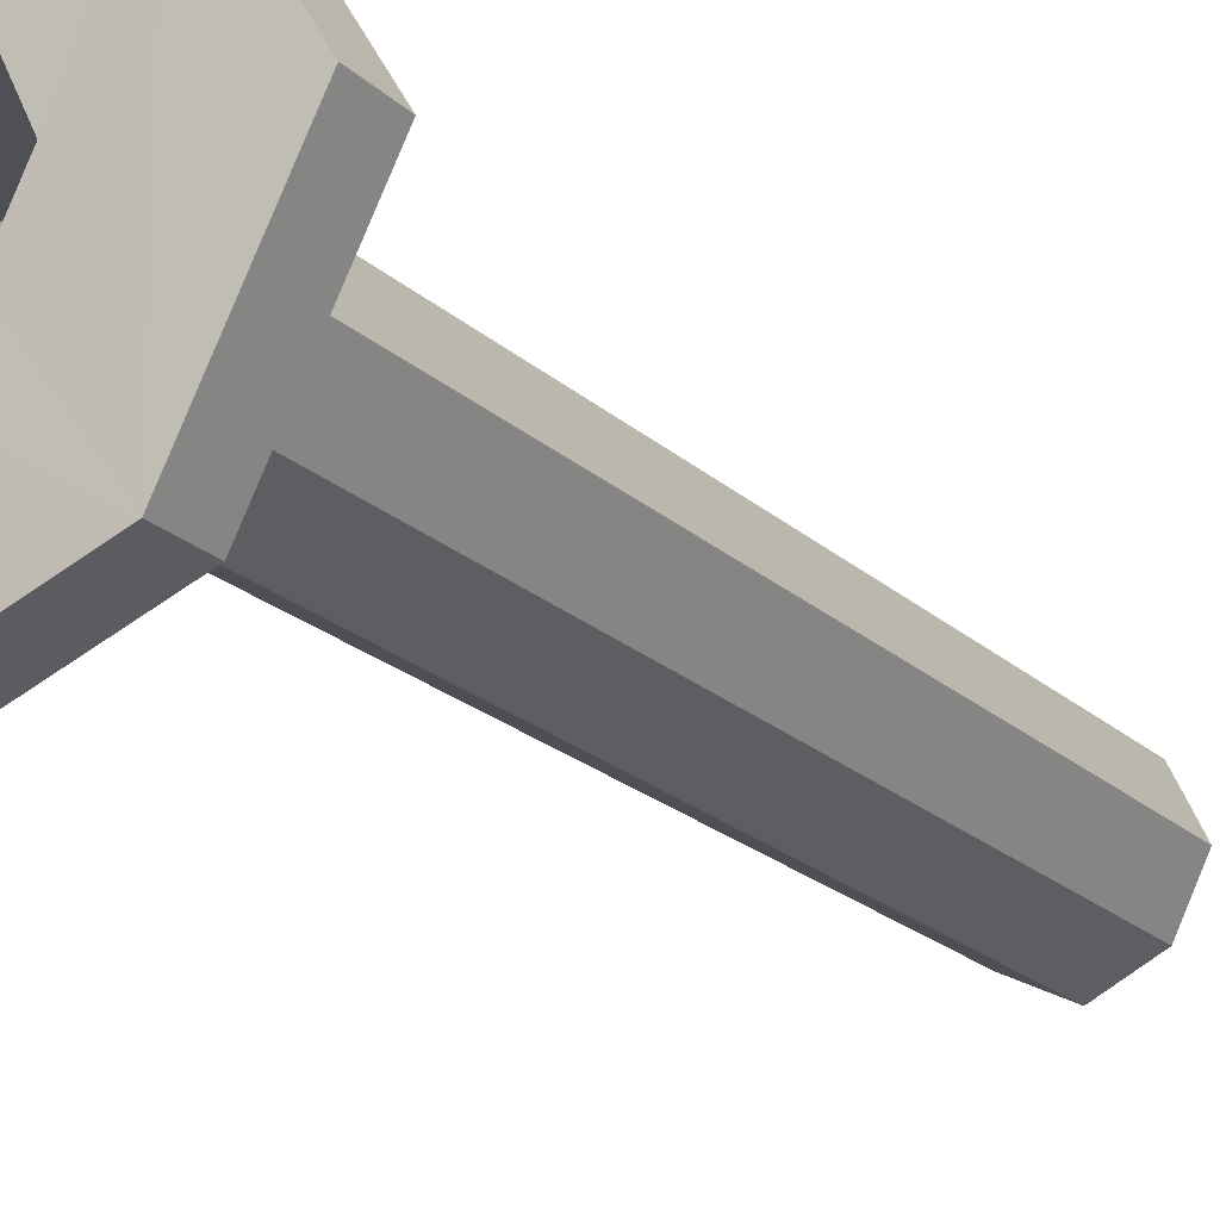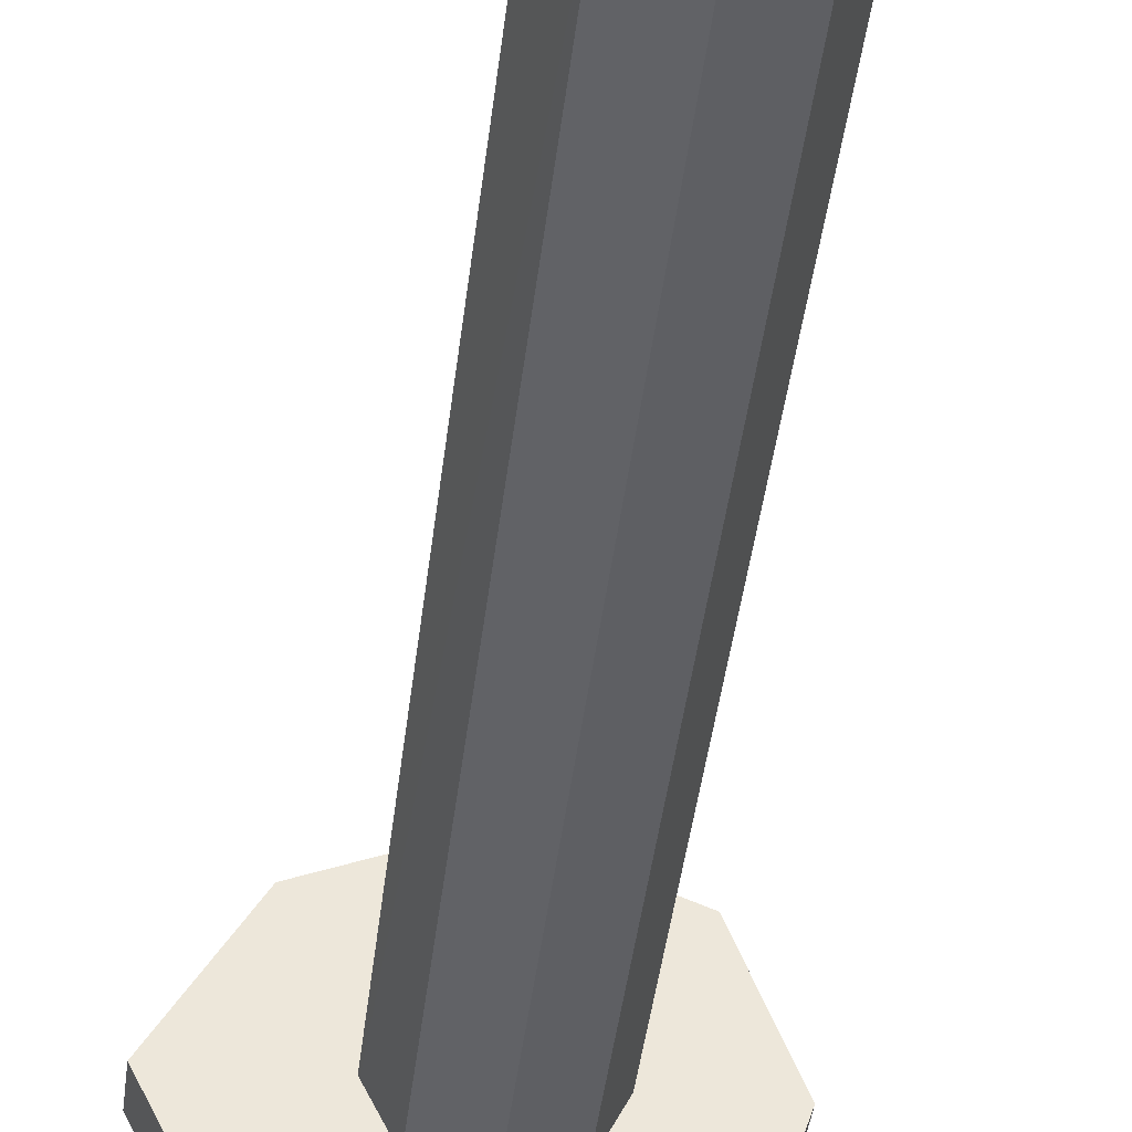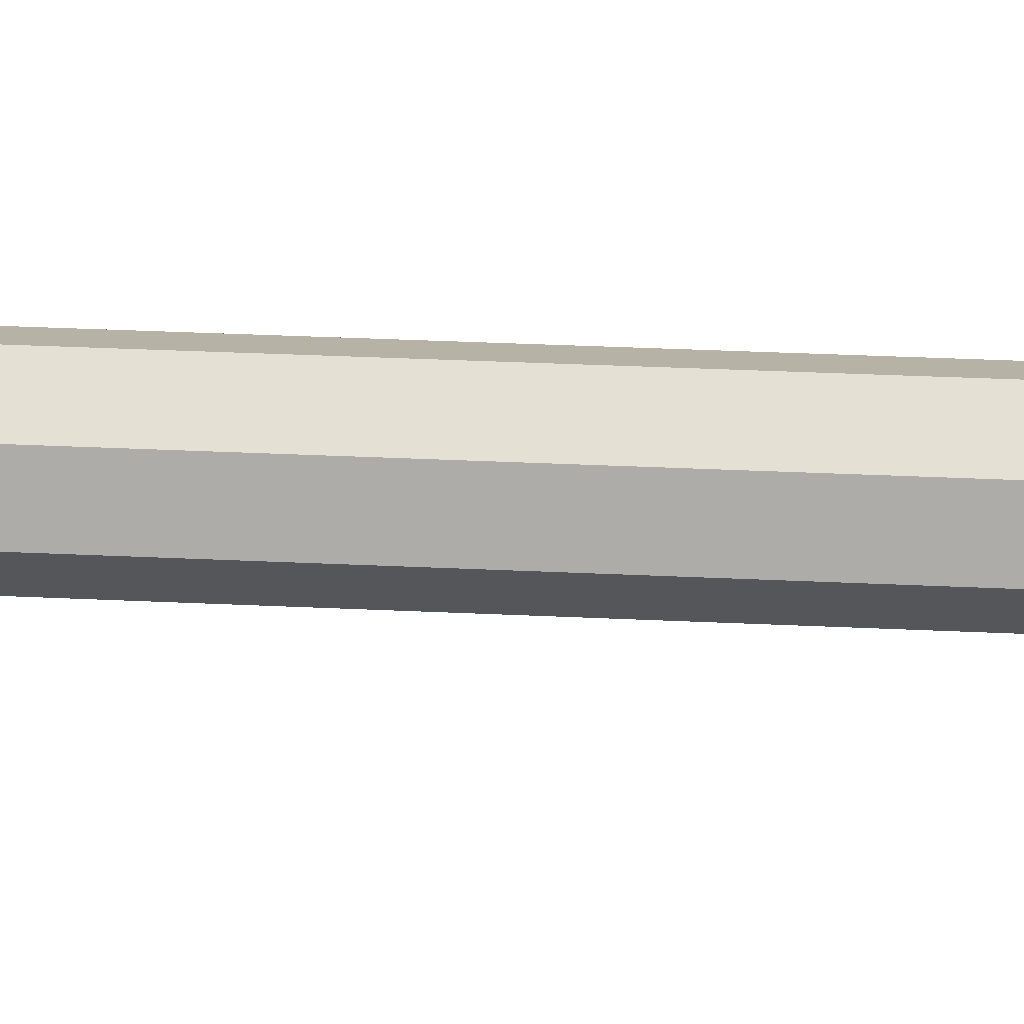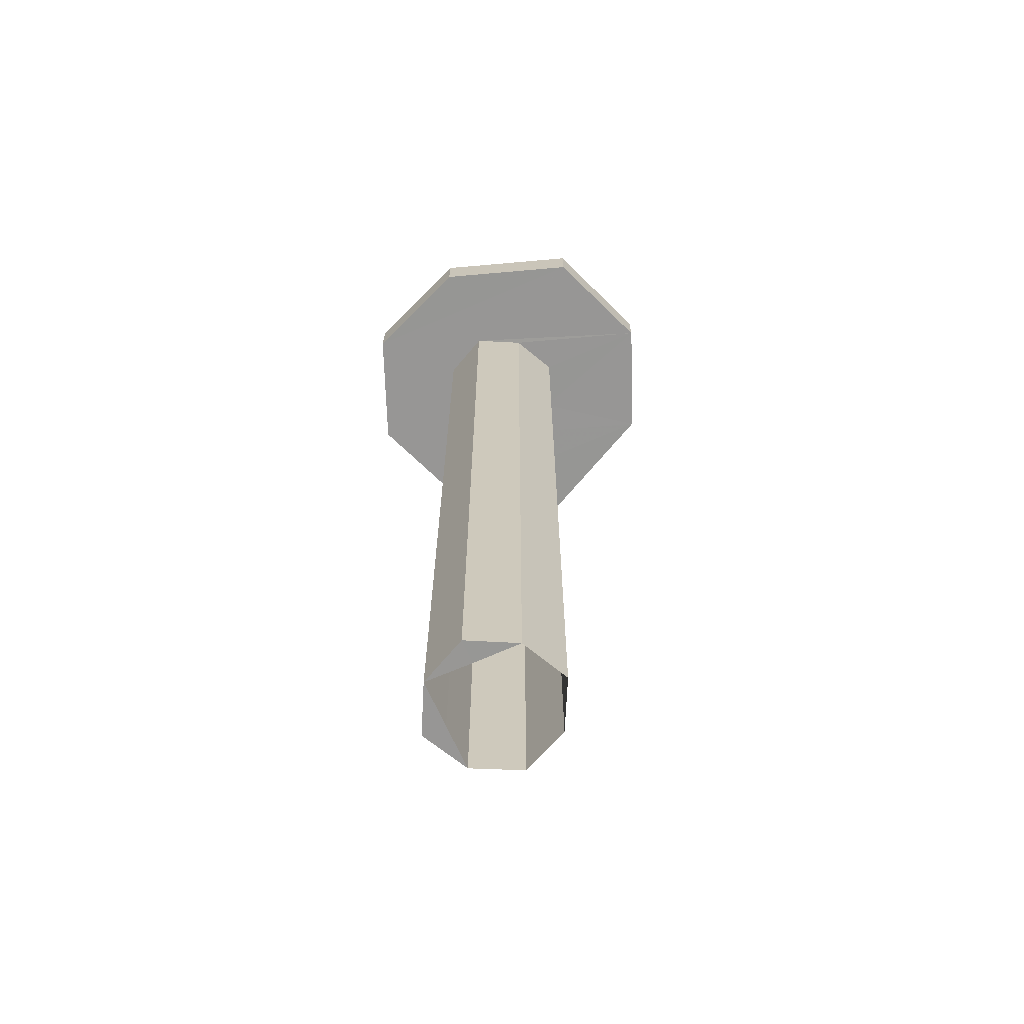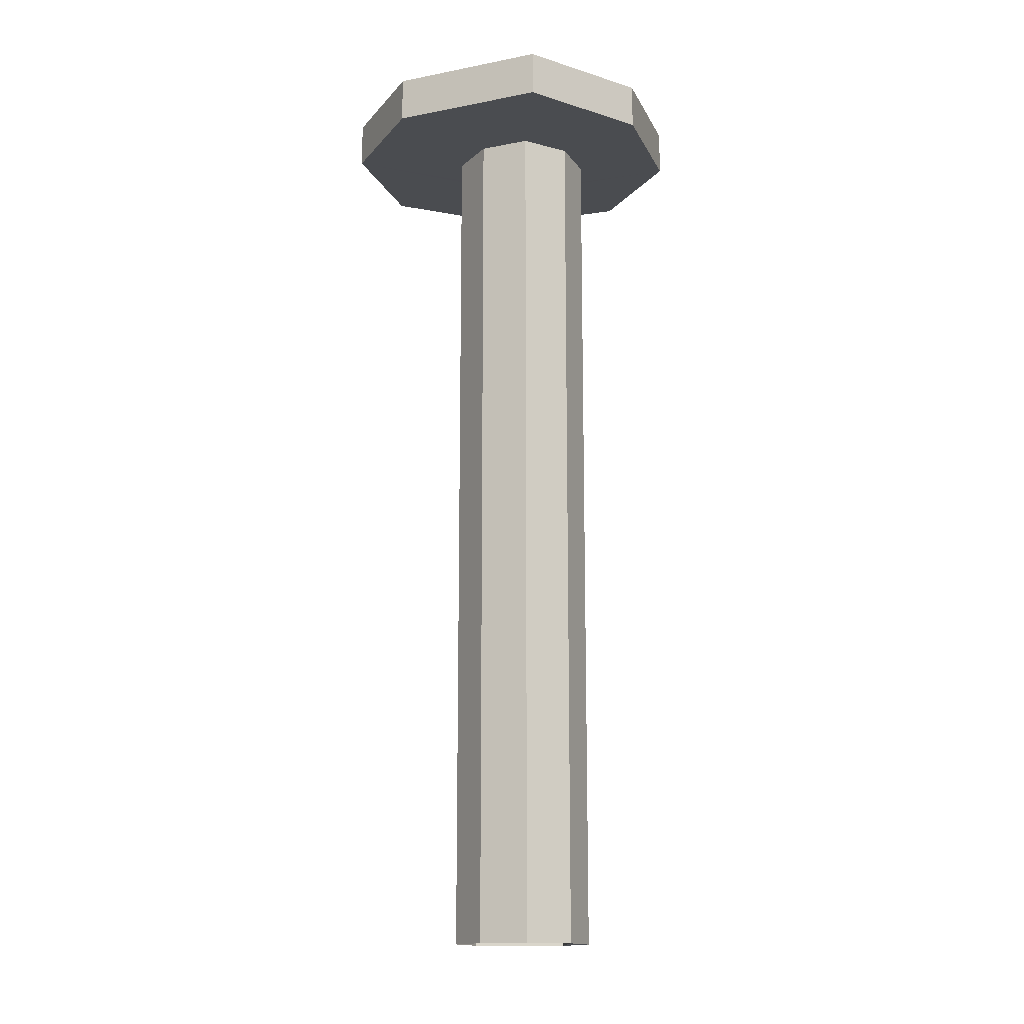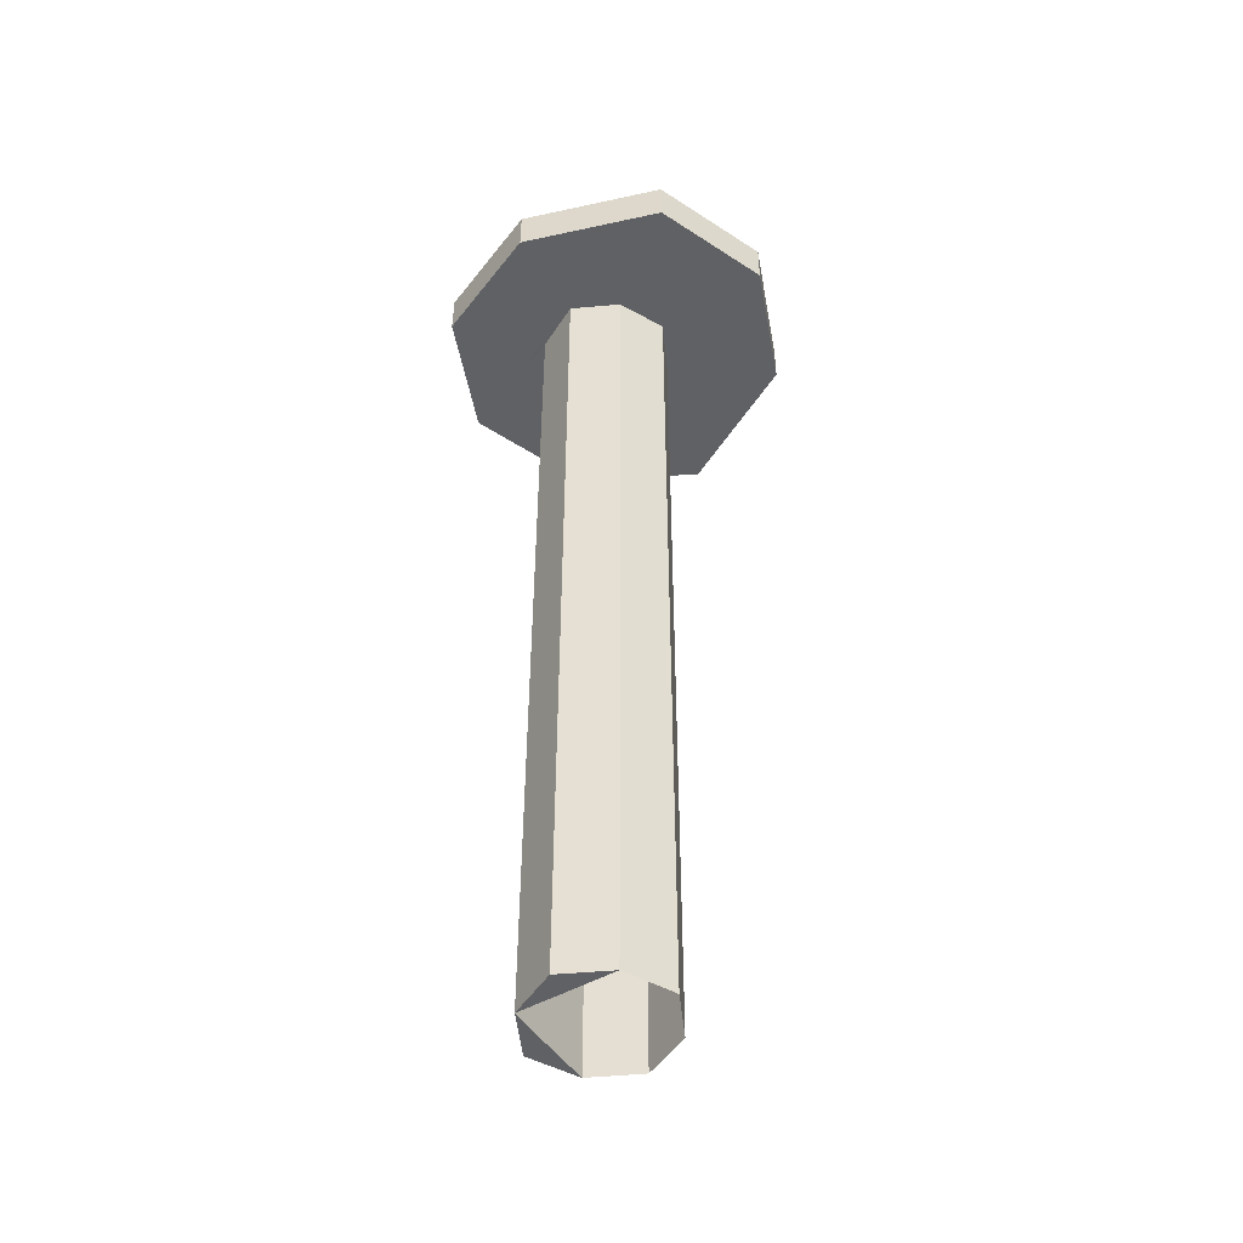
<metadata>
{"format":"obj","ext":"obj","renderer":"f3d","projection":"perspective","resolution":1024,"background":"white","views":[{"elev":-19.2,"azim":30.4,"up":"+Y"},{"elev":-40.2,"azim":173.6,"up":"+Y"},{"elev":38.6,"azim":93.3,"up":"+Y"},{"elev":-67.9,"azim":-66.3,"up":"+Z"},{"elev":-14.8,"azim":86.6,"up":"+Z"},{"elev":-48.8,"azim":-57.8,"up":"+Z"}]}
</metadata>
<code>
o 13187
v 2227 1860 10.43
v 2227 1860 10.43
v 2227 1860 10.43
v 2227 1860 10.43
v 2227 1860 10.41
v 2227 1860 10.43
v 2227 1860 10.41
v 2227 1860 10.43
v 2227 1860 10.43
v 2227 1860 10.43
v 2227 1860 10.41
v 2227 1860 10.43
v 2227 1860 10.43
v 2227 1860 10.41
v 2227 1860 10.41
v 2227 1860 10.41
v 2227 1860 10.41
v 2227 1860 10.03
v 2227 1860 10.41
v 2227 1860 10.03
v 2227 1860 10.41
v 2227 1860 10.41
v 2227 1860 10.41
v 2227 1860 10.41
v 2227 1860 10.41
v 2227 1860 10.41
v 2227 1860 10.41
v 2227 1860 10.41
v 2227 1860 10.03
v 2227 1860 10.41
v 2227 1860 10.43
v 2227 1860 10.43
v 2227 1860 10.41
v 2227 1860 10.41
v 2227 1860 10.43
v 2227 1860 10.43
v 2227 1860 10.03
v 2227 1860 10.41
v 2227 1860 10.41
v 2227 1860 10.41
v 2227 1860 10.03
v 2227 1860 10.03
v 2227 1860 10.43
v 2227 1860 10.41
v 2227 1860 10.03
v 2227 1860 10.03
v 2227 1860 10.41
v 2227 1860 10.43
v 2227 1860 10.43
v 2227 1860 10.03
v 2227 1860 10.41
v 2227 1860 10.43
v 2227 1860 10.41
v 2227 1860 10.41
v 2227 1860 10.03
v 2227 1860 10.41
v 2227 1860 10.41
v 2227 1860 10.43
v 2227 1860 10.03
v 2227 1860 10.41
v 2227 1860 10.43
v 2227 1860 10.43
v 2227 1860 10.41
v 2227 1860 10.03
v 2227 1860 10.03
v 2227 1860 10.43
v 2227 1860 10.03
v 2227 1860 10.41
v 2227 1860 10.03
v 2227 1860 10.03
v 2227 1860 10.03
v 2227 1860 10.03
v 2227 1860 10.03
v 2227 1860 10.03
v 2227 1860 10.03
v 2227 1860 10.03
v 2227 1860 10.41
v 2227 1860 10.03
v 2227 1860 10.03
v 2227 1860 10.41
v 2227 1860 10.03
v 2227 1860 10.41
v 2227 1860 10.03
v 2227 1860 10.43
v 2227 1860 10.03
v 2227 1860 10.41
v 2227 1860 10.03
v 2227 1860 10.03
v 2227 1860 10.43
v 2227 1860 10.43
v 2227 1860 10.43
v 2227 1860 10.43
v 2227 1860 10.03
v 2227 1860 10.43
v 2227 1860 10.43
v 2227 1860 10.43
v 2227 1860 10.03
v 2227 1860 10.41
v 2227 1860 10.03
v 2227 1860 10.03
v 2227 1860 10.41
v 2227 1860 10.41
v 2227 1860 10.41
v 2227 1860 10.41
v 2227 1860 10.41
v 2227 1860 10.43
v 2227 1860 10.41
v 2227 1860 10.41
v 2227 1860 10.41
v 2227 1860 10.41
v 2227 1860 10.43
v 2227 1860 10.41
v 2227 1860 10.41
v 2227 1860 10.41
v 2227 1860 10.41
v 2227 1860 10.43
v 2227 1860 10.43
v 2227 1860 10.41
v 2227 1860 10.43
v 2227 1860 10.43
v 2227 1860 10.43
v 2227 1860 10.41
v 2227 1860 10.41
v 2227 1860 10.43
v 2227 1860 10.41
v 2227 1860 10.43
v 2227 1860 10.43
v 2227 1860 10.43
v 2227 1860 10.43
v 2227 1860 10.43
v 2227 1860 10.43
v 2227 1860 10.43
v 2227 1860 10.43
v 2227 1860 10.43
v 2227 1860 10.43
v 2227 1860 10.41
v 2227 1860 10.41
v 2227 1860 10.41
f 1 2 3
f 4 5 1
f 6 7 4
f 5 8 9
f 10 9 8
f 11 2 12
f 13 12 2
f 14 11 15
f 16 17 14
f 14 18 19
f 19 20 21
f 19 22 23
f 20 24 25
f 26 25 24
f 26 27 25
f 26 24 28
f 29 24 30
f 26 31 8
f 32 8 31
f 33 34 32
f 35 31 36
f 37 28 38
f 39 28 40
f 41 28 42
f 29 43 41
f 44 43 29
f 44 45 42
f 44 46 47
f 48 46 49
f 50 51 41
f 41 52 50
f 39 51 53
f 54 53 47
f 47 55 54
f 15 53 54
f 55 56 57
f 53 12 58
f 59 60 56
f 61 53 35
f 62 63 61
f 64 60 65
f 66 52 35
f 67 68 64
f 69 70 64
f 70 71 72
f 69 73 74
f 74 75 76
f 77 78 75
f 52 79 78
f 80 75 81
f 82 81 79
f 83 52 82
f 80 82 84
f 85 82 14
f 85 86 87
f 86 88 89
f 90 88 91
f 92 93 90
f 87 94 67
f 92 95 96
f 94 45 97
f 98 97 99
f 98 100 99
f 37 94 98
f 13 95 94
f 10 95 13
f 95 101 22
f 102 101 103
f 104 10 102
f 105 106 104
f 105 107 108
f 10 109 107
f 77 109 110
f 111 110 109
f 112 110 113
f 114 115 112
f 115 116 117
f 118 119 116
f 49 115 120
f 120 121 49
f 96 121 120
f 122 121 112
f 123 124 122
f 121 22 125
f 126 43 121
f 126 127 128
f 82 127 129
f 130 129 127
f 130 131 129
f 80 129 131
f 111 130 52
f 111 132 130
f 111 13 132
f 133 134 13
f 135 133 13
f 136 137 138

</code>
